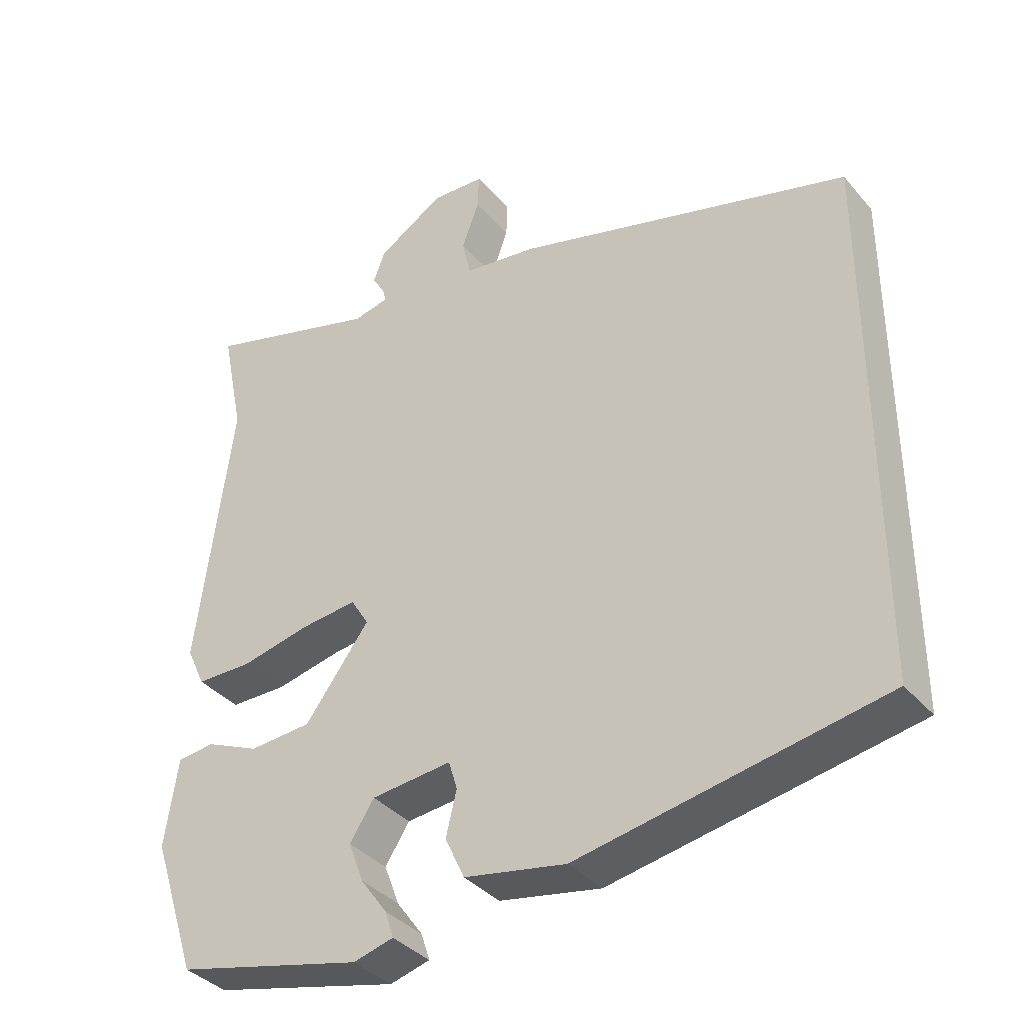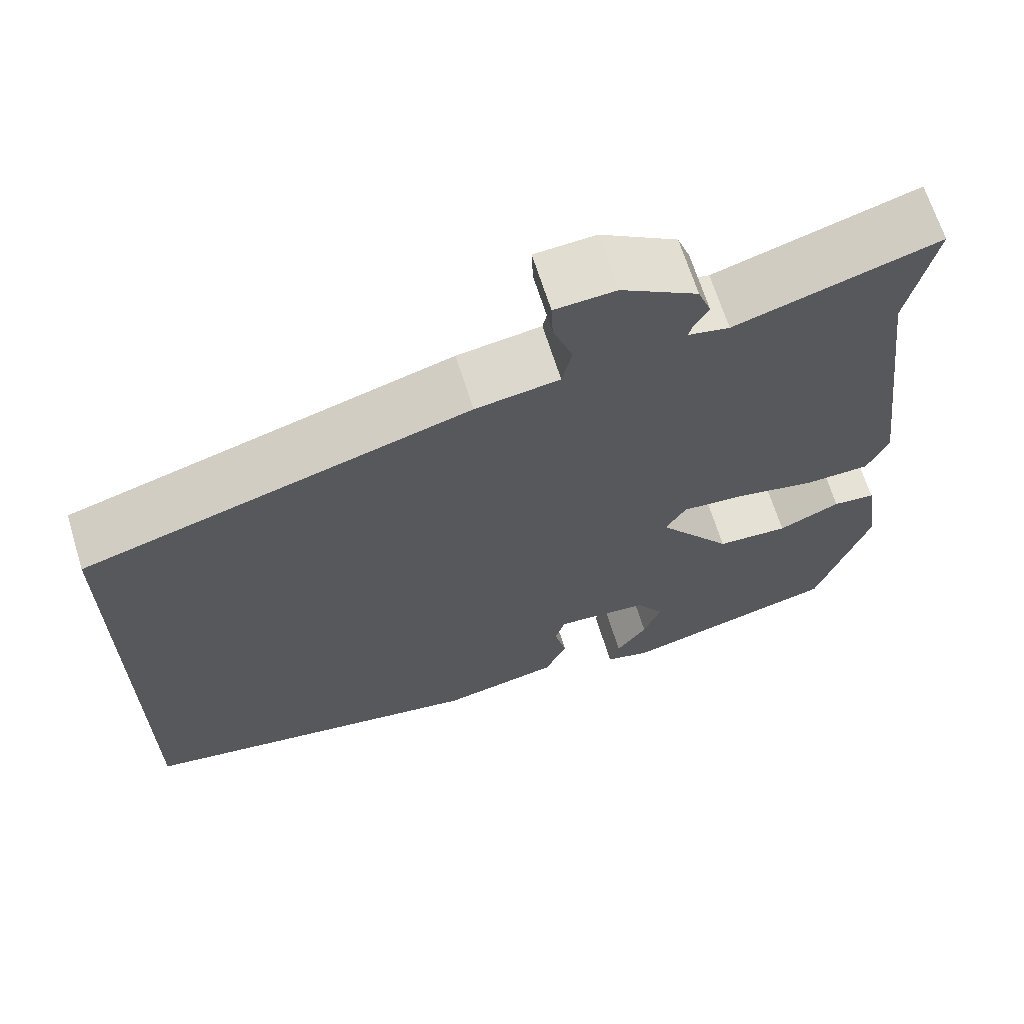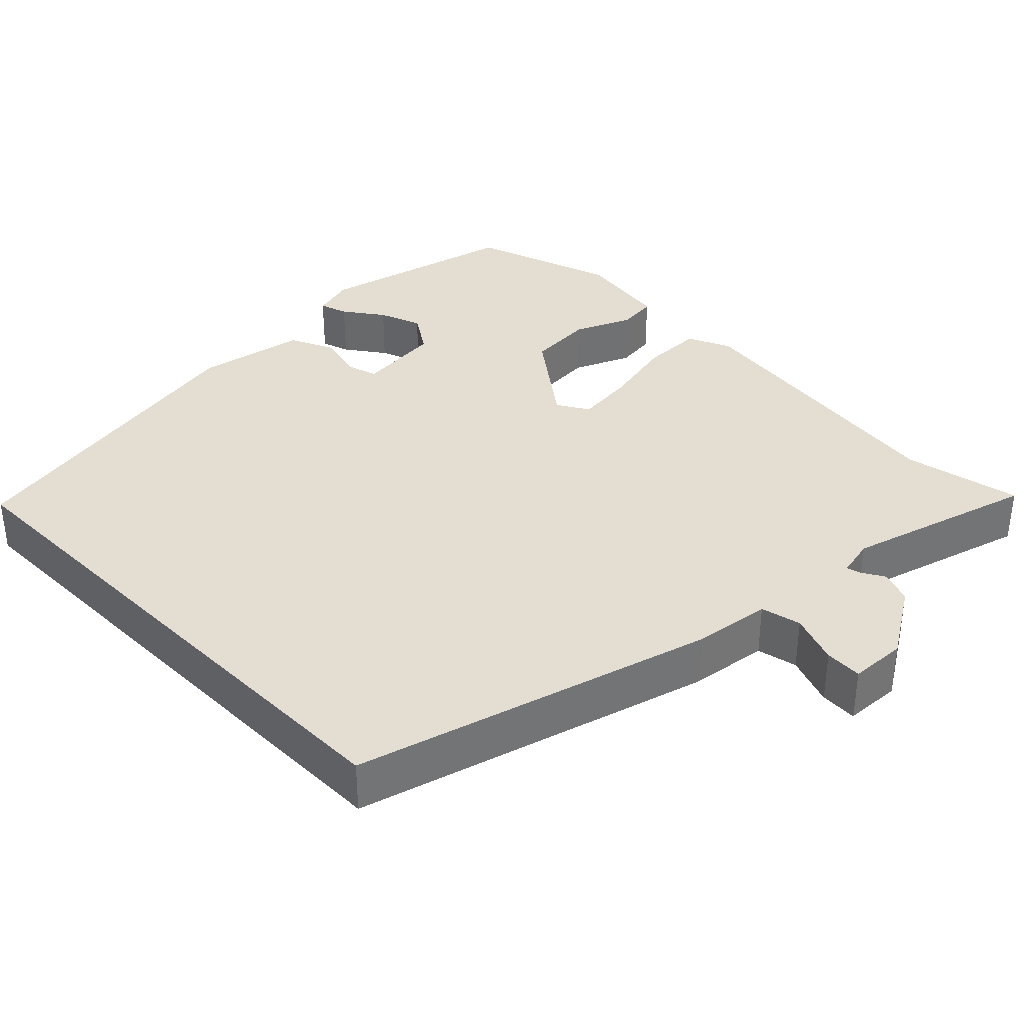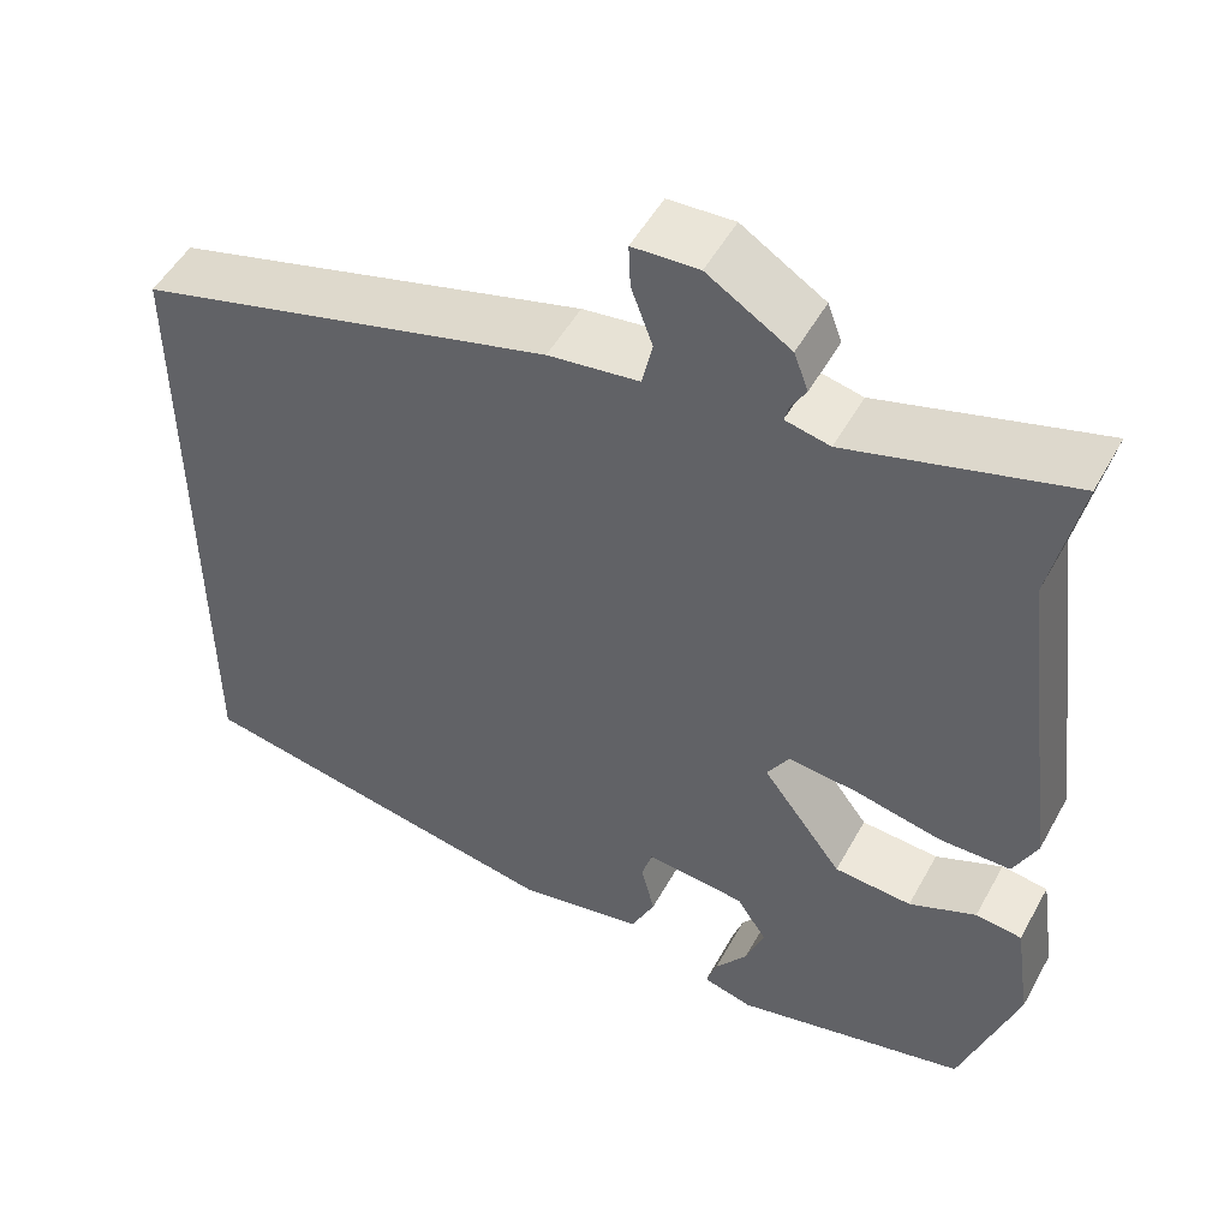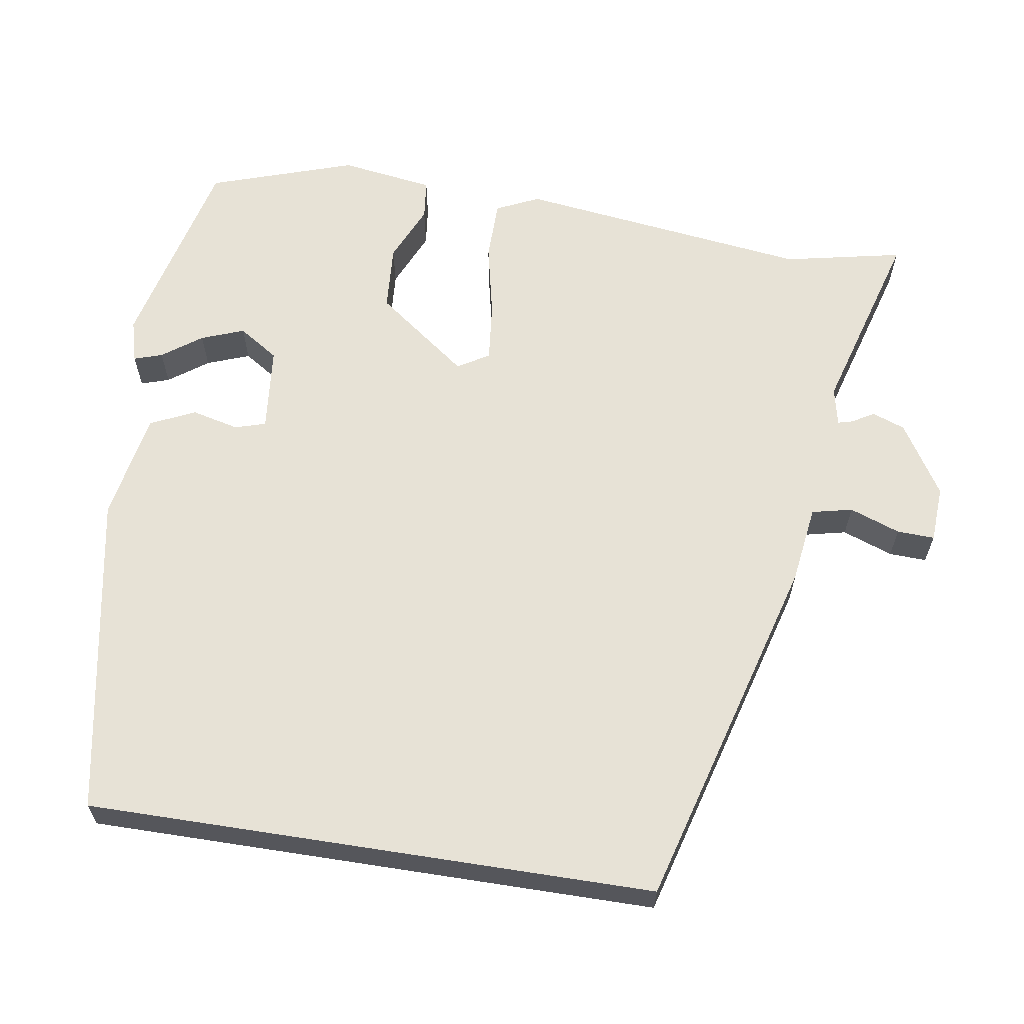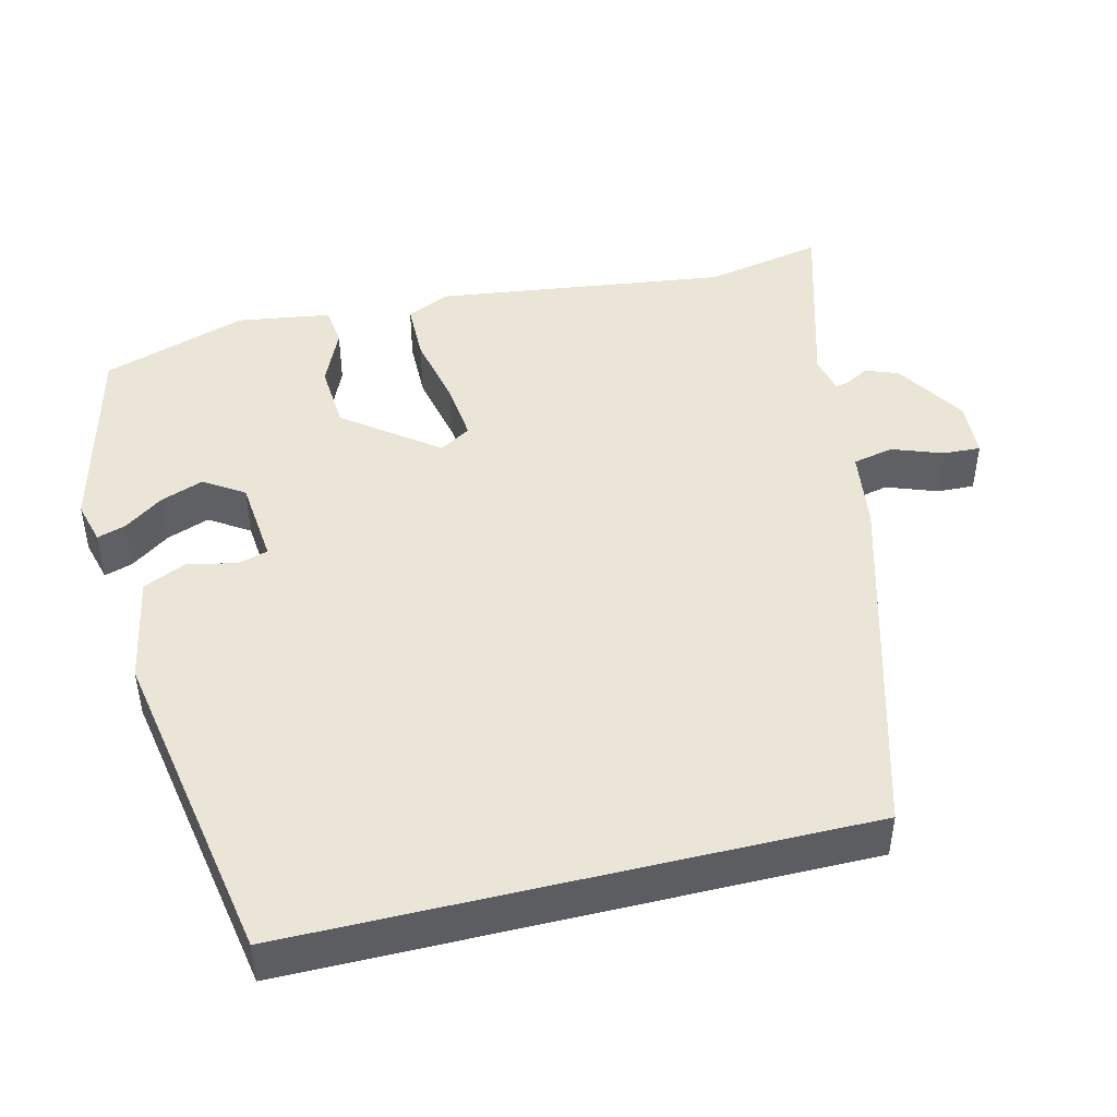
<metadata>
{"format":"obj","ext":"obj","renderer":"f3d","projection":"perspective","resolution":1024,"background":"white","views":[{"elev":-36.8,"azim":-144.9,"up":"+Z"},{"elev":66.4,"azim":-17.2,"up":"+Z"},{"elev":36.0,"azim":-44.6,"up":"+Y"},{"elev":51.1,"azim":28.2,"up":"+Z"},{"elev":62.9,"azim":-81.1,"up":"+Y"},{"elev":45.9,"azim":-103.7,"up":"+Y"}]}
</metadata>
<code>
v -0.5 0.07 -0.407
v -0.5 0.07 0.334
v -0.032 0.07 0.465
v 0.07 0.07 0.479
v 0.082 0.07 0.532
v 0.058 0.07 0.598
v 0.056 0.07 0.647
v 0.13 0.07 0.651
v 0.223 0.07 0.593
v 0.239 0.07 0.55
v 0.222 0.07 0.521
v 0.217 0.07 0.502
v 0.267 0.07 0.491
v 0.513 0.07 0.562
v 0.481 0.07 0.407
v 0.53 0.07 0.025
v 0.504 0.07 -0.031
v 0.425 0.07 -0.032
v 0.328 0.07 -0.011
v 0.25 0.07 -0.003
v 0.225 0.07 -0.044
v 0.315 0.07 -0.164
v 0.402 0.07 -0.17
v 0.477 0.07 -0.137
v 0.529 0.07 -0.143
v 0.547 0.07 -0.265
v 0.484 0.07 -0.455
v 0.222 0.07 -0.519
v 0.166 0.07 -0.504
v 0.178 0.07 -0.467
v 0.215 0.07 -0.416
v 0.236 0.07 -0.36
v 0.202 0.07 -0.308
v 0.09 0.07 -0.297
v 0.078 0.07 -0.337
v 0.093 0.07 -0.399
v 0.066 0.07 -0.457
v -0.076 0.07 -0.484
v -0.5 0 -0.407
v -0.5 0 0.334
v -0.032 0 0.465
v 0.07 0 0.479
v 0.082 0 0.532
v 0.058 0 0.598
v 0.056 0 0.647
v 0.13 0 0.651
v 0.223 0 0.593
v 0.239 0 0.55
v 0.222 0 0.521
v 0.217 0 0.502
v 0.267 0 0.491
v 0.513 0 0.562
v 0.481 0 0.407
v 0.53 0 0.025
v 0.504 0 -0.031
v 0.425 0 -0.032
v 0.328 0 -0.011
v 0.25 0 -0.003
v 0.225 0 -0.044
v 0.315 0 -0.164
v 0.402 0 -0.17
v 0.477 0 -0.137
v 0.529 0 -0.143
v 0.547 0 -0.265
v 0.484 0 -0.455
v 0.222 0 -0.519
v 0.166 0 -0.504
v 0.178 0 -0.467
v 0.215 0 -0.416
v 0.236 0 -0.36
v 0.202 0 -0.308
v 0.09 0 -0.297
v 0.078 0 -0.337
v 0.093 0 -0.399
v 0.066 0 -0.457
v -0.076 0 -0.484
f 38 1 2
f 37 38 2
f 36 37 2
f 35 36 2
f 2 3 4
f 35 2 4
f 34 35 4
f 33 34 4 5
f 32 33 5
f 29 30 31
f 28 29 31
f 27 28 31
f 26 27 31
f 25 26 31
f 24 25 31
f 23 24 31
f 22 23 31 32
f 21 22 32
f 17 18 19
f 16 17 19
f 15 16 19
f 15 19 20
f 14 15 20
f 13 14 20
f 12 13 20 21
f 9 10 11
f 8 9 11
f 7 8 11
f 6 7 11
f 5 6 11
f 5 11 12
f 21 32 5
f 5 12 21
f 40 39 76
f 40 76 75
f 40 75 74
f 40 74 73
f 42 41 40
f 42 40 73
f 42 73 72
f 43 42 72 71
f 43 71 70
f 69 68 67
f 69 67 66
f 69 66 65
f 69 65 64
f 69 64 63
f 69 63 62
f 69 62 61
f 70 69 61 60
f 70 60 59
f 57 56 55
f 57 55 54
f 57 54 53
f 58 57 53
f 58 53 52
f 58 52 51
f 59 58 51 50
f 49 48 47
f 49 47 46
f 49 46 45
f 49 45 44
f 49 44 43
f 50 49 43
f 43 70 59
f 59 50 43
f 1 39 40 2
f 2 40 41 3
f 3 41 42 4
f 4 42 43 5
f 5 43 44 6
f 6 44 45 7
f 7 45 46 8
f 8 46 47 9
f 9 47 48 10
f 10 48 49 11
f 11 49 50 12
f 12 50 51 13
f 13 51 52 14
f 14 52 53 15
f 15 53 54 16
f 16 54 55 17
f 17 55 56 18
f 18 56 57 19
f 19 57 58 20
f 20 58 59 21
f 21 59 60 22
f 22 60 61 23
f 23 61 62 24
f 24 62 63 25
f 25 63 64 26
f 26 64 65 27
f 27 65 66 28
f 28 66 67 29
f 29 67 68 30
f 30 68 69 31
f 31 69 70 32
f 32 70 71 33
f 33 71 72 34
f 34 72 73 35
f 35 73 74 36
f 36 74 75 37
f 37 75 76 38
f 38 76 39 1

</code>
